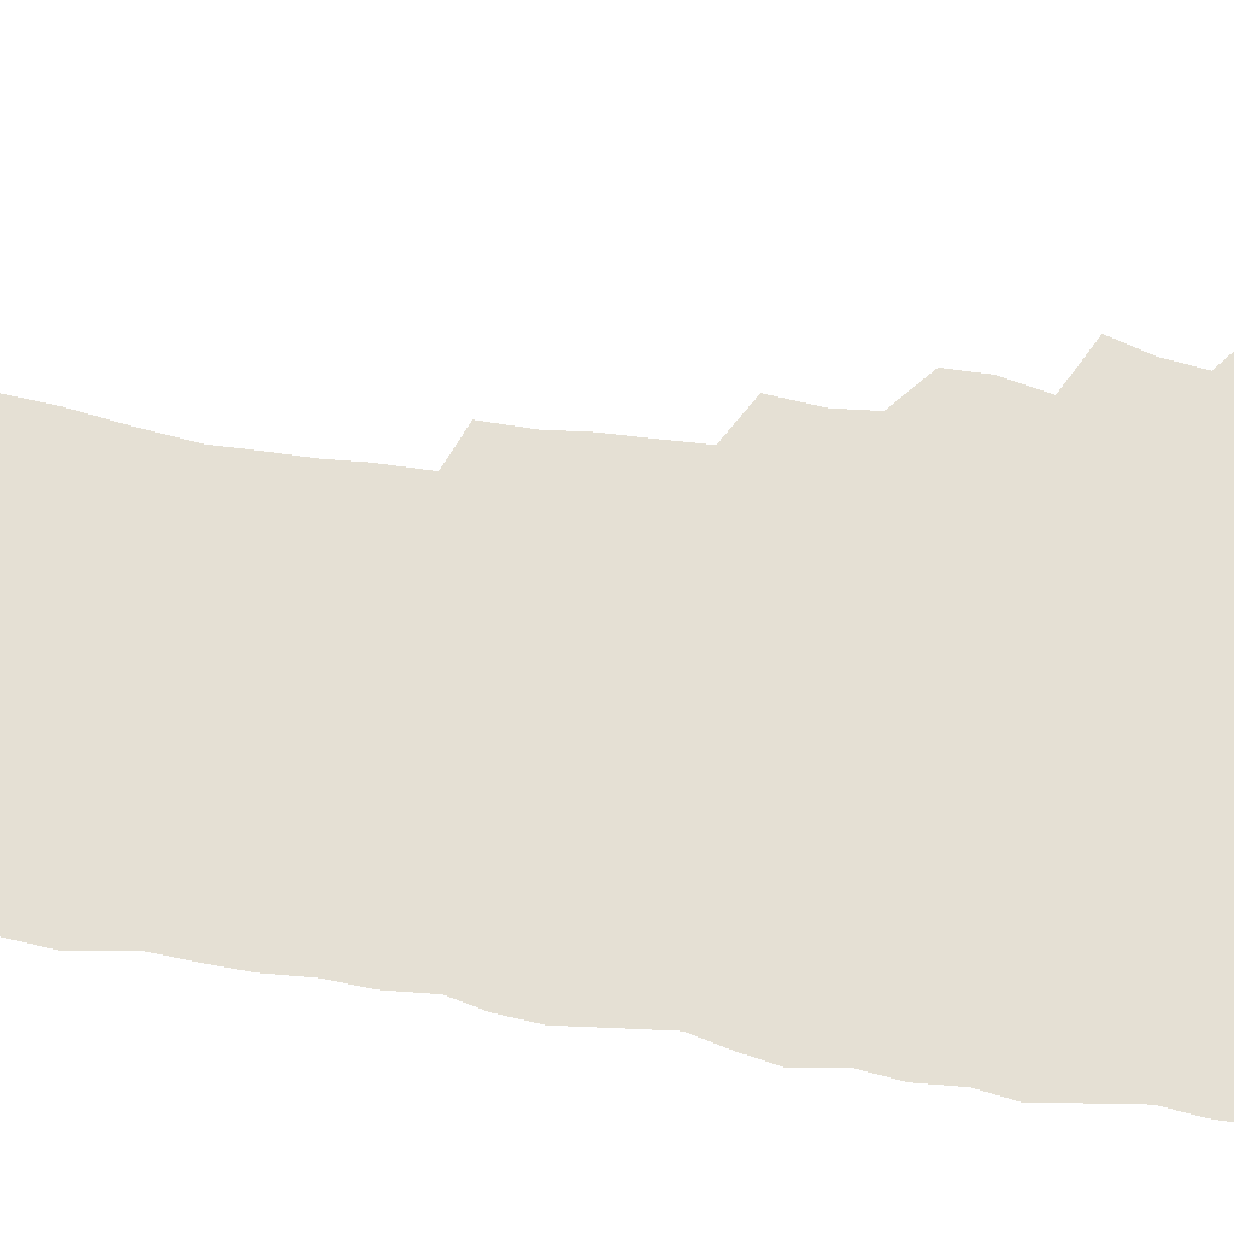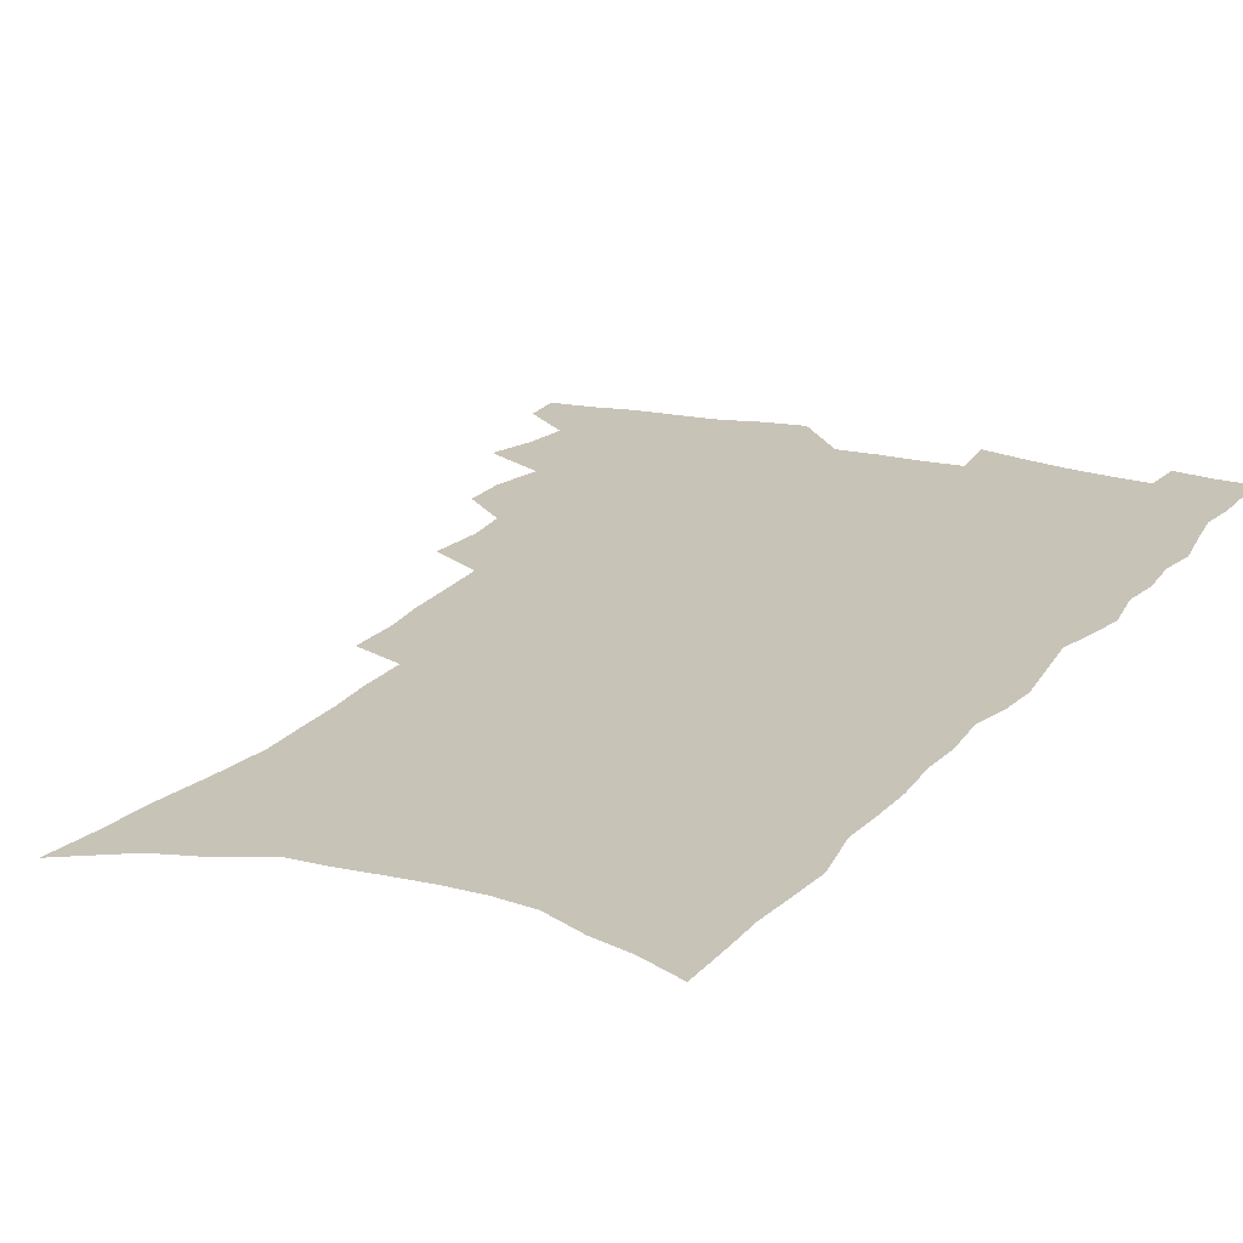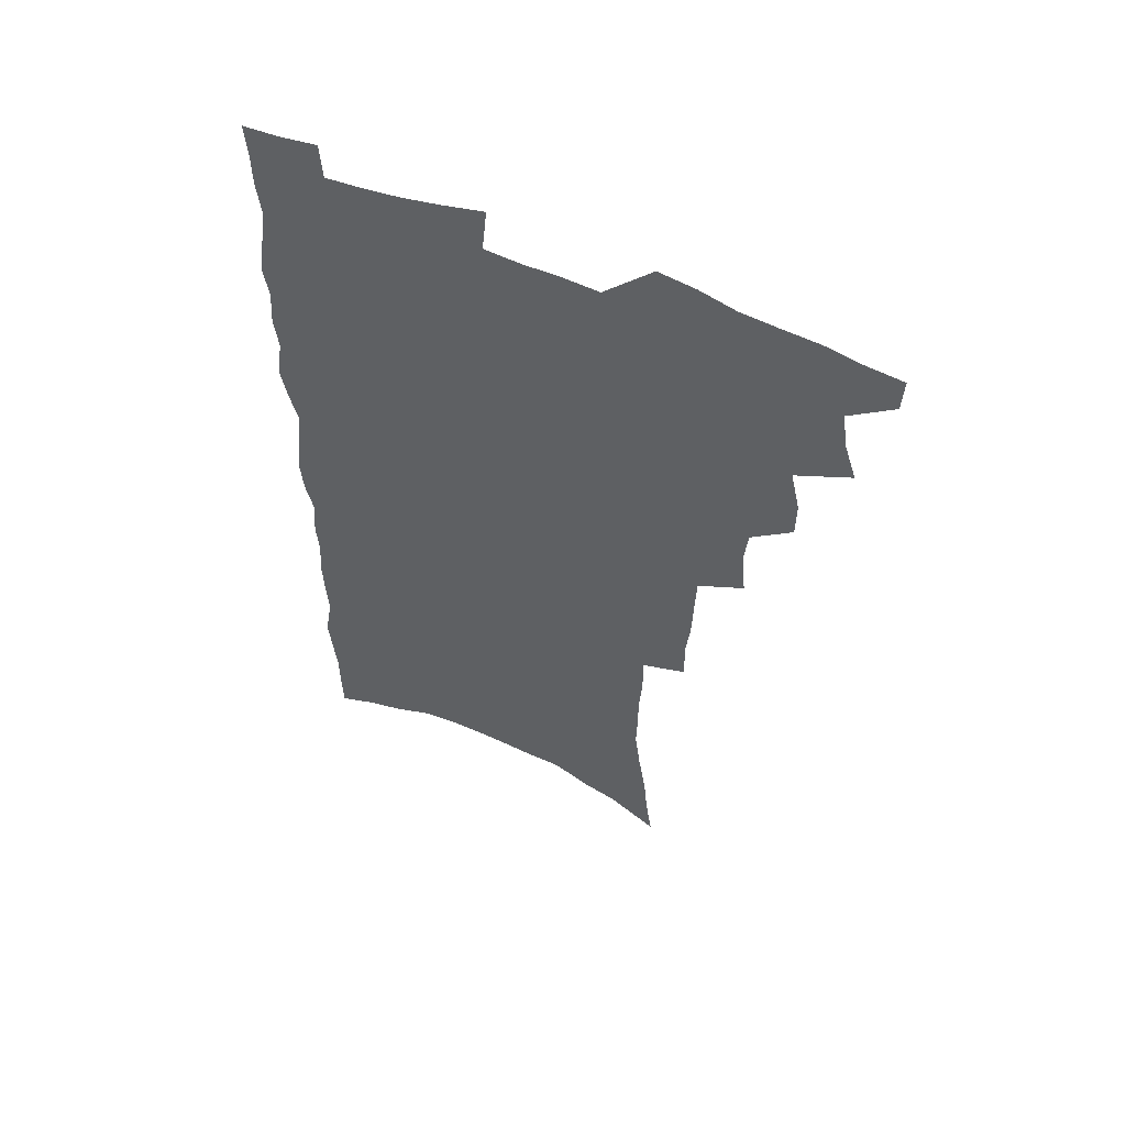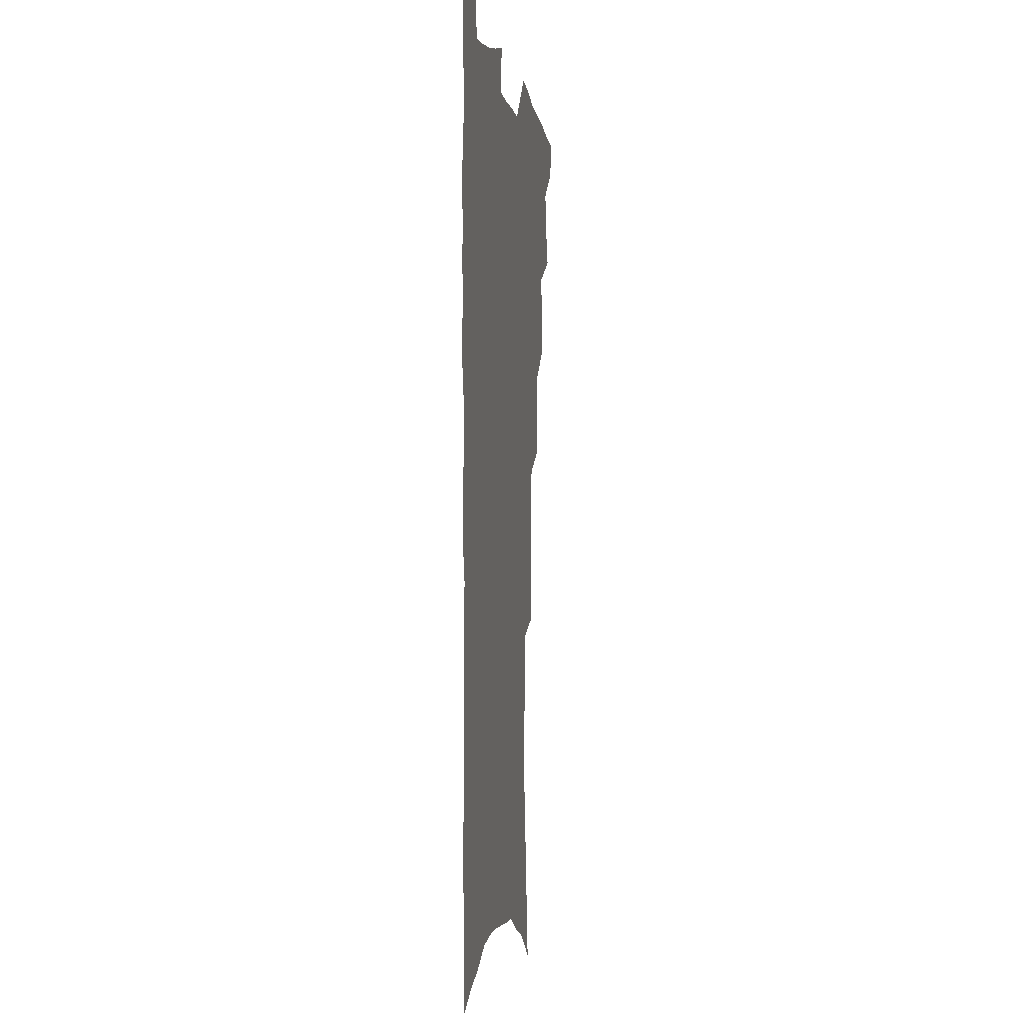
<metadata>
{"format":"obj","ext":"obj","renderer":"f3d","projection":"perspective","resolution":1024,"background":"white","views":[{"elev":65.3,"azim":98.8,"up":"+Z"},{"elev":19.6,"azim":27.1,"up":"+Z"},{"elev":57.6,"azim":-156.4,"up":"+Y"},{"elev":-0.6,"azim":99.2,"up":"+Y"}]}
</metadata>
<code>
v 482.3 532.6 0
v 481.7 547 0
v 492.5 487.3 0
v 497.5 503.2 0
v 499.7 519.1 0
v 499 533.5 0
v 496.5 548.6 0
v 510.5 442.3 0
v 510.4 458.1 0
v 514.2 476.2 0
v 517.6 492.2 0
v 514.9 505.6 0
v 516 520.3 0
v 514.3 534.6 0
v 510.6 551.6 0
v 526.3 393.8 0
v 528.2 413.5 0
v 526.7 428.9 0
v 530.4 447.6 0
v 530.5 463.1 0
v 530 477.8 0
v 531 492.9 0
v 531.4 507.4 0
v 530.9 521.4 0
v 529.3 535.3 0
v 525.6 552.7 0
v 547.1 314.9 0
v 547.5 333.5 0
v 545.8 349.4 0
v 545.3 366.6 0
v 544.6 383.7 0
v 544.2 400.7 0
v 544.3 417.6 0
v 547.4 436.4 0
v 545.7 450 0
v 546.9 465.7 0
v 547.4 480.5 0
v 545.9 494.3 0
v 546.1 508.4 0
v 545.2 522.6 0
v 543.3 537.1 0
v 540.2 554.1 0
v 556.6 162.1 0
v 559.2 181.6 0
v 560.8 200.3 0
v 564 221.9 0
v 566.3 241.9 0
v 566 257.8 0
v 565.9 274.3 0
v 564.8 289.9 0
v 564.7 308.3 0
v 564.4 326 0
v 563.1 341.5 0
v 562.4 357.8 0
v 561.6 373.8 0
v 561.1 390.1 0
v 561.6 407.1 0
v 561.5 423 0
v 561.3 438 0
v 563.2 454.3 0
v 561.8 467.6 0
v 562.3 482 0
v 563.2 495.9 0
v 561.1 509.9 0
v 559.4 524.3 0
v 557.6 539.5 0
v 554.2 558.2 0
v 575.9 175.2 0
v 574.9 190 0
v 579.7 215.1 0
v 580.9 233.6 0
v 581.3 250.8 0
v 581.4 267.5 0
v 580.1 282 0
v 578.6 296.8 0
v 579.6 316.7 0
v 579 332.9 0
v 578.3 348.2 0
v 578 364.4 0
v 576.5 378.7 0
v 577 395.8 0
v 575.9 409.8 0
v 576.8 426.3 0
v 576.3 440.5 0
v 576.8 455.4 0
v 576.7 469.4 0
v 577 483.4 0
v 576.3 497 0
v 576.4 510.4 0
v 574.7 524.6 0
v 572.5 540.3 0
v 568.6 560.4 0
v 589.1 179.6 0
v 592.9 203.9 0
v 594.9 224.4 0
v 594.5 239.6 0
v 595.7 259.3 0
v 594.7 273.2 0
v 593.4 287.5 0
v 593.5 305.5 0
v 592.6 320.5 0
v 591.4 334.9 0
v 592.7 354.1 0
v 591.8 368 0
v 590.8 382.7 0
v 590.8 398.4 0
v 591 413.6 0
v 591.2 428.7 0
v 590.6 442.3 0
v 590.7 456.6 0
v 591.5 471.3 0
v 591.1 484.3 0
v 590.5 497.7 0
v 590 511.4 0
v 588.6 525.9 0
v 587.6 540.3 0
v 604.5 187.6 0
v 606.3 208.3 0
v 607.2 226.7 0
v 607.4 243.9 0
v 607.5 260.3 0
v 606.8 275.1 0
v 606.4 291.7 0
v 606 307.9 0
v 605.7 324.6 0
v 605.9 341.9 0
v 605.1 354 0
v 604.8 370.5 0
v 604.5 385.9 0
v 604.9 402.1 0
v 604.4 414.9 0
v 604.6 429.9 0
v 604.3 443.7 0
v 604.3 457.5 0
v 604.5 471.2 0
v 604.6 484.7 0
v 604.8 498.1 0
v 604 511.8 0
v 602.7 526.5 0
v 601.8 541.2 0
v 617.6 188 0
v 619.4 212.4 0
v 619.8 230.2 0
v 619.7 245.8 0
v 619.7 262.8 0
v 619.2 277.8 0
v 618.7 292.8 0
v 618.6 310.7 0
v 618.4 328 0
v 618.1 342.9 0
v 617.7 356.2 0
v 617.6 371.9 0
v 617.4 386.7 0
v 617.4 401.9 0
v 617.2 414.7 0
v 617.7 430.9 0
v 617.5 444.2 0
v 617.8 458.5 0
v 618 471.9 0
v 617.9 484.9 0
v 618.1 498.3 0
v 618.1 511.6 0
v 618.1 525.1 0
v 616.5 541 0
v 631 189.4 0
v 631.8 212 0
v 632 230.8 0
v 632 247.6 0
v 631.9 264.2 0
v 631.6 279.2 0
v 631.3 296 0
v 630.9 311.6 0
v 630.7 327.7 0
v 630.5 342.8 0
v 630.3 357.4 0
v 630.2 372.1 0
v 630.2 387.9 0
v 630.2 401.8 0
v 630.3 416.1 0
v 630.5 431.3 0
v 630.6 444.4 0
v 630.9 458.3 0
v 631.1 471.7 0
v 631.2 484.9 0
v 631.5 498.3 0
v 631.7 511.5 0
v 631.8 524.9 0
v 630.7 542.1 0
v 628.8 561.5 0
v 644.3 190.4 0
v 644.4 213.3 0
v 644.2 230.8 0
v 644.4 245.9 0
v 644 263.8 0
v 644 279.9 0
v 643.7 295.7 0
v 643.2 313 0
v 643 327.8 0
v 643.1 341.9 0
v 643 356.5 0
v 642.8 372.8 0
v 642.9 387.4 0
v 643 401.7 0
v 643.2 416 0
v 643.2 430.7 0
v 643.6 444.2 0
v 643.9 458.1 0
v 644.3 471.4 0
v 644.7 485.3 0
v 645 498.3 0
v 645.2 511.3 0
v 645.4 525.2 0
v 645.5 540.3 0
v 644.8 557.4 0
v 657.7 190.5 0
v 657.1 211.4 0
v 656.8 228.5 0
v 656.6 245.3 0
v 658.3 257.5 0
v 656.5 278 0
v 656.2 294.2 0
v 655.9 310.2 0
v 655.4 326.8 0
v 655.4 341.8 0
v 655.5 356.4 0
v 655.5 371.6 0
v 655.7 386.2 0
v 656.1 400.1 0
v 656.2 414.8 0
v 656.7 428.7 0
v 656.8 443.1 0
v 657.6 456.4 0
v 657.6 470.8 0
v 657.9 484.3 0
v 658.2 497.9 0
v 658.9 511.3 0
v 659.4 524.9 0
v 660.1 538.6 0
v 660.2 554.2 0
v 671.1 188.8 0
v 670.4 207.7 0
v 669.3 227.4 0
v 670.3 241.4 0
v 670.1 257.6 0
v 668.3 279 0
v 668.8 292.7 0
v 667.9 310.4 0
v 667.7 325.6 0
v 668.1 340 0
v 668.6 354.2 0
v 668.1 370.3 0
v 668.9 384 0
v 669.3 398.3 0
v 670.7 411.4 0
v 670.6 426.2 0
v 670.2 441.5 0
v 671 455.2 0
v 671.2 469.3 0
v 670.9 484.1 0
v 671.7 497.1 0
v 672.4 510.5 0
v 673.3 524.3 0
v 674 538.2 0
v 674.9 552.4 0
v 686.1 182.1 0
v 684.7 202.3 0
v 682.5 224 0
v 683.4 238.9 0
v 682.6 256.6 0
v 683 272.3 0
v 681.7 290 0
v 682.1 304.9 0
v 680.3 322.9 0
v 682.2 335.7 0
v 682.2 350.8 0
v 683.2 365 0
v 682.6 380.7 0
v 683.3 395 0
v 684.3 409 0
v 683.9 424.5 0
v 685 438.1 0
v 685 453.1 0
v 685.4 467.4 0
v 685.2 482 0
v 686.1 495.6 0
v 686.4 509.6 0
v 687.2 523.3 0
v 688 537 0
v 689 551.2 0
v 690 566.6 0
v 700.3 177.9 0
v 699.2 197 0
v 699.4 214 0
v 699 231.3 0
v 697 250.7 0
v 697.4 266.4 0
v 697.2 282.7 0
v 696.5 299.3 0
v 697.3 314.2 0
v 697.3 329.6 0
v 697.7 344.6 0
v 699.5 358.3 0
v 699.1 374.2 0
v 698.6 390.1 0
v 699.1 405 0
v 698.8 420.6 0
v 698.8 435.6 0
v 701.1 449.1 0
v 701.1 464 0
v 699.2 480.1 0
v 701.3 493.4 0
v 701.3 508 0
v 701.2 522.5 0
v 701.7 536 0
v 703.4 550.3 0
v 704.5 564.4 0
v 715.6 171.2 0
v 715.9 188 0
v 715.9 205 0
v 717.2 220.2 0
v 718.5 235.7 0
v 715.2 256.2 0
v 716.1 271.3 0
v 716.6 286.8 0
v 715.4 304 0
v 716.3 318.9 0
v 715 336.1 0
v 717.9 349.2 0
v 719.1 364 0
v 717.1 381.7 0
v 715.2 399.3 0
v 718.4 412.7 0
v 720.9 426.8 0
v 718.3 444.2 0
v 720 458.4 0
v 718.8 474.4 0
v 720.8 488.4 0
v 718.4 504.8 0
v 716.2 521.3 0
v 717.7 535.3 0
v 717.7 549.5 0
v 718.8 563.7 0
f 5 6 1
f 1 6 2
f 6 7 2
f 10 11 3
f 3 11 4
f 11 12 4
f 4 12 5
f 12 13 5
f 5 13 6
f 13 14 6
f 6 14 7
f 14 15 7
f 18 19 8
f 8 19 9
f 19 20 9
f 9 20 10
f 20 21 10
f 10 21 11
f 21 22 11
f 11 22 12
f 22 23 12
f 12 23 13
f 23 24 13
f 13 24 14
f 24 25 14
f 14 25 15
f 25 26 15
f 31 32 16
f 16 32 17
f 32 33 17
f 17 33 18
f 33 34 18
f 18 34 19
f 34 35 19
f 19 35 20
f 35 36 20
f 20 36 21
f 36 37 21
f 21 37 22
f 37 38 22
f 22 38 23
f 38 39 23
f 23 39 24
f 39 40 24
f 24 40 25
f 40 41 25
f 25 41 26
f 41 42 26
f 51 52 27
f 27 52 28
f 52 53 28
f 28 53 29
f 53 54 29
f 29 54 30
f 54 55 30
f 30 55 31
f 55 56 31
f 31 56 32
f 56 57 32
f 32 57 33
f 57 58 33
f 33 58 34
f 58 59 34
f 34 59 35
f 59 60 35
f 35 60 36
f 60 61 36
f 36 61 37
f 61 62 37
f 37 62 38
f 62 63 38
f 38 63 39
f 63 64 39
f 39 64 40
f 64 65 40
f 40 65 41
f 65 66 41
f 41 66 42
f 66 67 42
f 43 68 44
f 68 69 44
f 44 69 45
f 69 70 45
f 45 70 46
f 70 71 46
f 46 71 47
f 71 72 47
f 47 72 48
f 72 73 48
f 48 73 49
f 73 74 49
f 49 74 50
f 74 75 50
f 50 75 51
f 75 76 51
f 51 76 52
f 76 77 52
f 52 77 53
f 77 78 53
f 53 78 54
f 78 79 54
f 54 79 55
f 79 80 55
f 55 80 56
f 80 81 56
f 56 81 57
f 81 82 57
f 57 82 58
f 82 83 58
f 58 83 59
f 83 84 59
f 59 84 60
f 84 85 60
f 60 85 61
f 85 86 61
f 61 86 62
f 86 87 62
f 62 87 63
f 87 88 63
f 63 88 64
f 88 89 64
f 64 89 65
f 89 90 65
f 65 90 66
f 90 91 66
f 66 91 67
f 91 92 67
f 68 93 69
f 93 94 69
f 69 94 70
f 94 95 70
f 70 95 71
f 95 96 71
f 71 96 72
f 96 97 72
f 72 97 73
f 97 98 73
f 73 98 74
f 98 99 74
f 74 99 75
f 99 100 75
f 75 100 76
f 100 101 76
f 76 101 77
f 101 102 77
f 77 102 78
f 102 103 78
f 78 103 79
f 103 104 79
f 79 104 80
f 104 105 80
f 80 105 81
f 105 106 81
f 81 106 82
f 106 107 82
f 82 107 83
f 107 108 83
f 83 108 84
f 108 109 84
f 84 109 85
f 109 110 85
f 85 110 86
f 110 111 86
f 86 111 87
f 111 112 87
f 87 112 88
f 112 113 88
f 88 113 89
f 113 114 89
f 89 114 90
f 114 115 90
f 90 115 91
f 115 116 91
f 91 116 92
f 93 117 94
f 117 118 94
f 94 118 95
f 118 119 95
f 95 119 96
f 119 120 96
f 96 120 97
f 120 121 97
f 97 121 98
f 121 122 98
f 98 122 99
f 122 123 99
f 99 123 100
f 123 124 100
f 100 124 101
f 124 125 101
f 101 125 102
f 125 126 102
f 102 126 103
f 126 127 103
f 103 127 104
f 127 128 104
f 104 128 105
f 128 129 105
f 105 129 106
f 129 130 106
f 106 130 107
f 130 131 107
f 107 131 108
f 131 132 108
f 108 132 109
f 132 133 109
f 109 133 110
f 133 134 110
f 110 134 111
f 134 135 111
f 111 135 112
f 135 136 112
f 112 136 113
f 136 137 113
f 113 137 114
f 137 138 114
f 114 138 115
f 138 139 115
f 115 139 116
f 139 140 116
f 117 141 118
f 141 142 118
f 118 142 119
f 142 143 119
f 119 143 120
f 143 144 120
f 120 144 121
f 144 145 121
f 121 145 122
f 145 146 122
f 122 146 123
f 146 147 123
f 123 147 124
f 147 148 124
f 124 148 125
f 148 149 125
f 125 149 126
f 149 150 126
f 126 150 127
f 150 151 127
f 127 151 128
f 151 152 128
f 128 152 129
f 152 153 129
f 129 153 130
f 153 154 130
f 130 154 131
f 154 155 131
f 131 155 132
f 155 156 132
f 132 156 133
f 156 157 133
f 133 157 134
f 157 158 134
f 134 158 135
f 158 159 135
f 135 159 136
f 159 160 136
f 136 160 137
f 160 161 137
f 137 161 138
f 161 162 138
f 138 162 139
f 162 163 139
f 139 163 140
f 163 164 140
f 141 165 142
f 165 166 142
f 142 166 143
f 166 167 143
f 143 167 144
f 167 168 144
f 144 168 145
f 168 169 145
f 145 169 146
f 169 170 146
f 146 170 147
f 170 171 147
f 147 171 148
f 171 172 148
f 148 172 149
f 172 173 149
f 149 173 150
f 173 174 150
f 150 174 151
f 174 175 151
f 151 175 152
f 175 176 152
f 152 176 153
f 176 177 153
f 153 177 154
f 177 178 154
f 154 178 155
f 178 179 155
f 155 179 156
f 179 180 156
f 156 180 157
f 180 181 157
f 157 181 158
f 181 182 158
f 158 182 159
f 182 183 159
f 159 183 160
f 183 184 160
f 160 184 161
f 184 185 161
f 161 185 162
f 185 186 162
f 162 186 163
f 186 187 163
f 163 187 164
f 187 188 164
f 165 190 166
f 190 191 166
f 166 191 167
f 191 192 167
f 167 192 168
f 192 193 168
f 168 193 169
f 193 194 169
f 169 194 170
f 194 195 170
f 170 195 171
f 195 196 171
f 171 196 172
f 196 197 172
f 172 197 173
f 197 198 173
f 173 198 174
f 198 199 174
f 174 199 175
f 199 200 175
f 175 200 176
f 200 201 176
f 176 201 177
f 201 202 177
f 177 202 178
f 202 203 178
f 178 203 179
f 203 204 179
f 179 204 180
f 204 205 180
f 180 205 181
f 205 206 181
f 181 206 182
f 206 207 182
f 182 207 183
f 207 208 183
f 183 208 184
f 208 209 184
f 184 209 185
f 209 210 185
f 185 210 186
f 210 211 186
f 186 211 187
f 211 212 187
f 187 212 188
f 212 213 188
f 188 213 189
f 213 214 189
f 190 215 191
f 215 216 191
f 191 216 192
f 216 217 192
f 192 217 193
f 217 218 193
f 193 218 194
f 218 219 194
f 194 219 195
f 219 220 195
f 195 220 196
f 220 221 196
f 196 221 197
f 221 222 197
f 197 222 198
f 222 223 198
f 198 223 199
f 223 224 199
f 199 224 200
f 224 225 200
f 200 225 201
f 225 226 201
f 201 226 202
f 226 227 202
f 202 227 203
f 227 228 203
f 203 228 204
f 228 229 204
f 204 229 205
f 229 230 205
f 205 230 206
f 230 231 206
f 206 231 207
f 231 232 207
f 207 232 208
f 232 233 208
f 208 233 209
f 233 234 209
f 209 234 210
f 234 235 210
f 210 235 211
f 235 236 211
f 211 236 212
f 236 237 212
f 212 237 213
f 237 238 213
f 213 238 214
f 238 239 214
f 215 240 216
f 240 241 216
f 216 241 217
f 241 242 217
f 217 242 218
f 242 243 218
f 218 243 219
f 243 244 219
f 219 244 220
f 244 245 220
f 220 245 221
f 245 246 221
f 221 246 222
f 246 247 222
f 222 247 223
f 247 248 223
f 223 248 224
f 248 249 224
f 224 249 225
f 249 250 225
f 225 250 226
f 250 251 226
f 226 251 227
f 251 252 227
f 227 252 228
f 252 253 228
f 228 253 229
f 253 254 229
f 229 254 230
f 254 255 230
f 230 255 231
f 255 256 231
f 231 256 232
f 256 257 232
f 232 257 233
f 257 258 233
f 233 258 234
f 258 259 234
f 234 259 235
f 259 260 235
f 235 260 236
f 260 261 236
f 236 261 237
f 261 262 237
f 237 262 238
f 262 263 238
f 238 263 239
f 263 264 239
f 240 265 241
f 265 266 241
f 241 266 242
f 266 267 242
f 242 267 243
f 267 268 243
f 243 268 244
f 268 269 244
f 244 269 245
f 269 270 245
f 245 270 246
f 270 271 246
f 246 271 247
f 271 272 247
f 247 272 248
f 272 273 248
f 248 273 249
f 273 274 249
f 249 274 250
f 274 275 250
f 250 275 251
f 275 276 251
f 251 276 252
f 276 277 252
f 252 277 253
f 277 278 253
f 253 278 254
f 278 279 254
f 254 279 255
f 279 280 255
f 255 280 256
f 280 281 256
f 256 281 257
f 281 282 257
f 257 282 258
f 282 283 258
f 258 283 259
f 283 284 259
f 259 284 260
f 284 285 260
f 260 285 261
f 285 286 261
f 261 286 262
f 286 287 262
f 262 287 263
f 287 288 263
f 263 288 264
f 288 289 264
f 265 291 266
f 291 292 266
f 266 292 267
f 292 293 267
f 267 293 268
f 293 294 268
f 268 294 269
f 294 295 269
f 269 295 270
f 295 296 270
f 270 296 271
f 296 297 271
f 271 297 272
f 297 298 272
f 272 298 273
f 298 299 273
f 273 299 274
f 299 300 274
f 274 300 275
f 300 301 275
f 275 301 276
f 301 302 276
f 276 302 277
f 302 303 277
f 277 303 278
f 303 304 278
f 278 304 279
f 304 305 279
f 279 305 280
f 305 306 280
f 280 306 281
f 306 307 281
f 281 307 282
f 307 308 282
f 282 308 283
f 308 309 283
f 283 309 284
f 309 310 284
f 284 310 285
f 310 311 285
f 285 311 286
f 311 312 286
f 286 312 287
f 312 313 287
f 287 313 288
f 313 314 288
f 288 314 289
f 314 315 289
f 289 315 290
f 315 316 290
f 291 317 292
f 317 318 292
f 292 318 293
f 318 319 293
f 293 319 294
f 319 320 294
f 294 320 295
f 320 321 295
f 295 321 296
f 321 322 296
f 296 322 297
f 322 323 297
f 297 323 298
f 323 324 298
f 298 324 299
f 324 325 299
f 299 325 300
f 325 326 300
f 300 326 301
f 326 327 301
f 301 327 302
f 327 328 302
f 302 328 303
f 328 329 303
f 303 329 304
f 329 330 304
f 304 330 305
f 330 331 305
f 305 331 306
f 331 332 306
f 306 332 307
f 332 333 307
f 307 333 308
f 333 334 308
f 308 334 309
f 334 335 309
f 309 335 310
f 335 336 310
f 310 336 311
f 336 337 311
f 311 337 312
f 337 338 312
f 312 338 313
f 338 339 313
f 313 339 314
f 339 340 314
f 314 340 315
f 340 341 315
f 315 341 316
f 341 342 316

</code>
